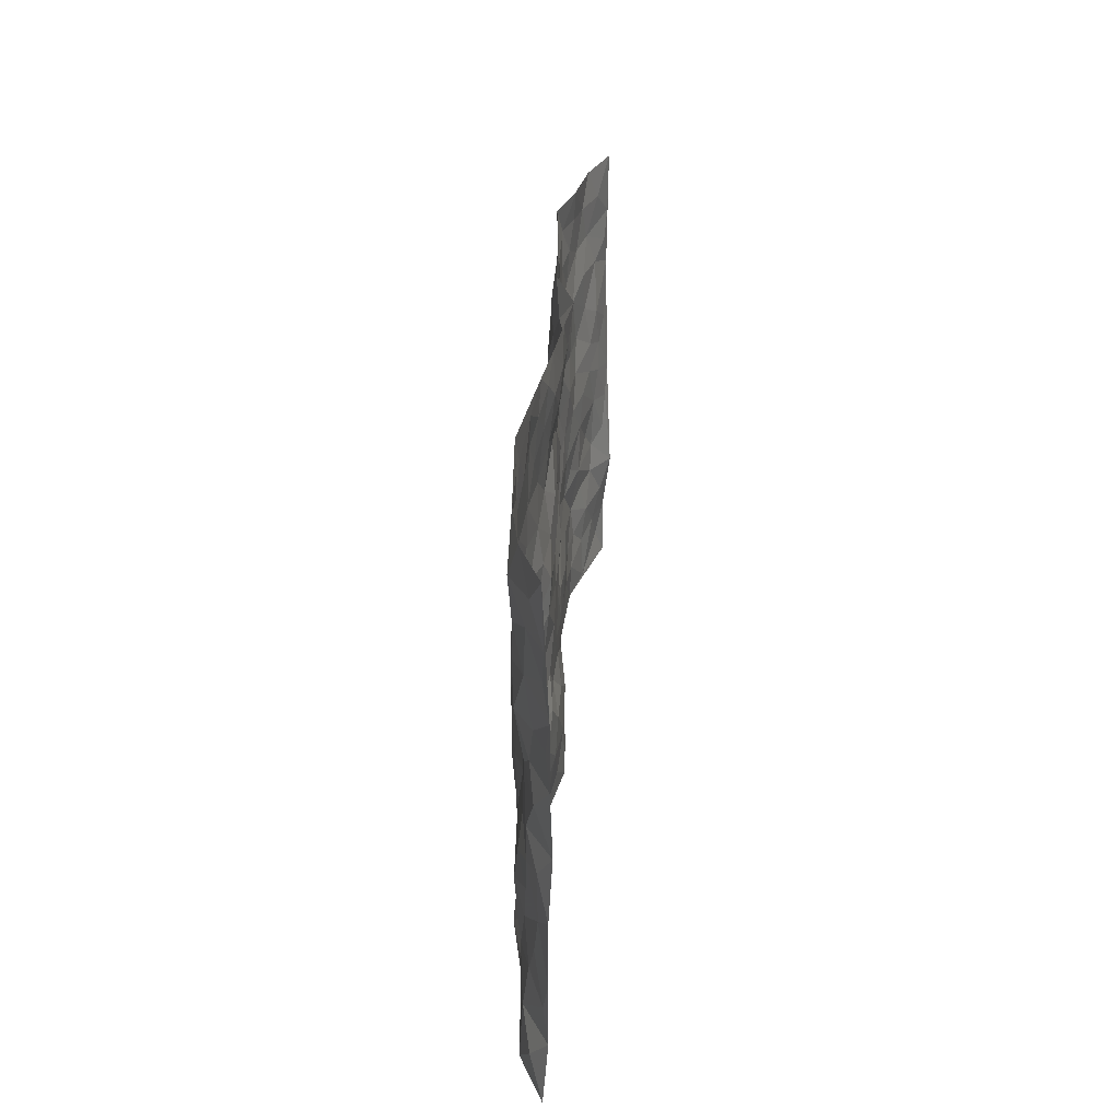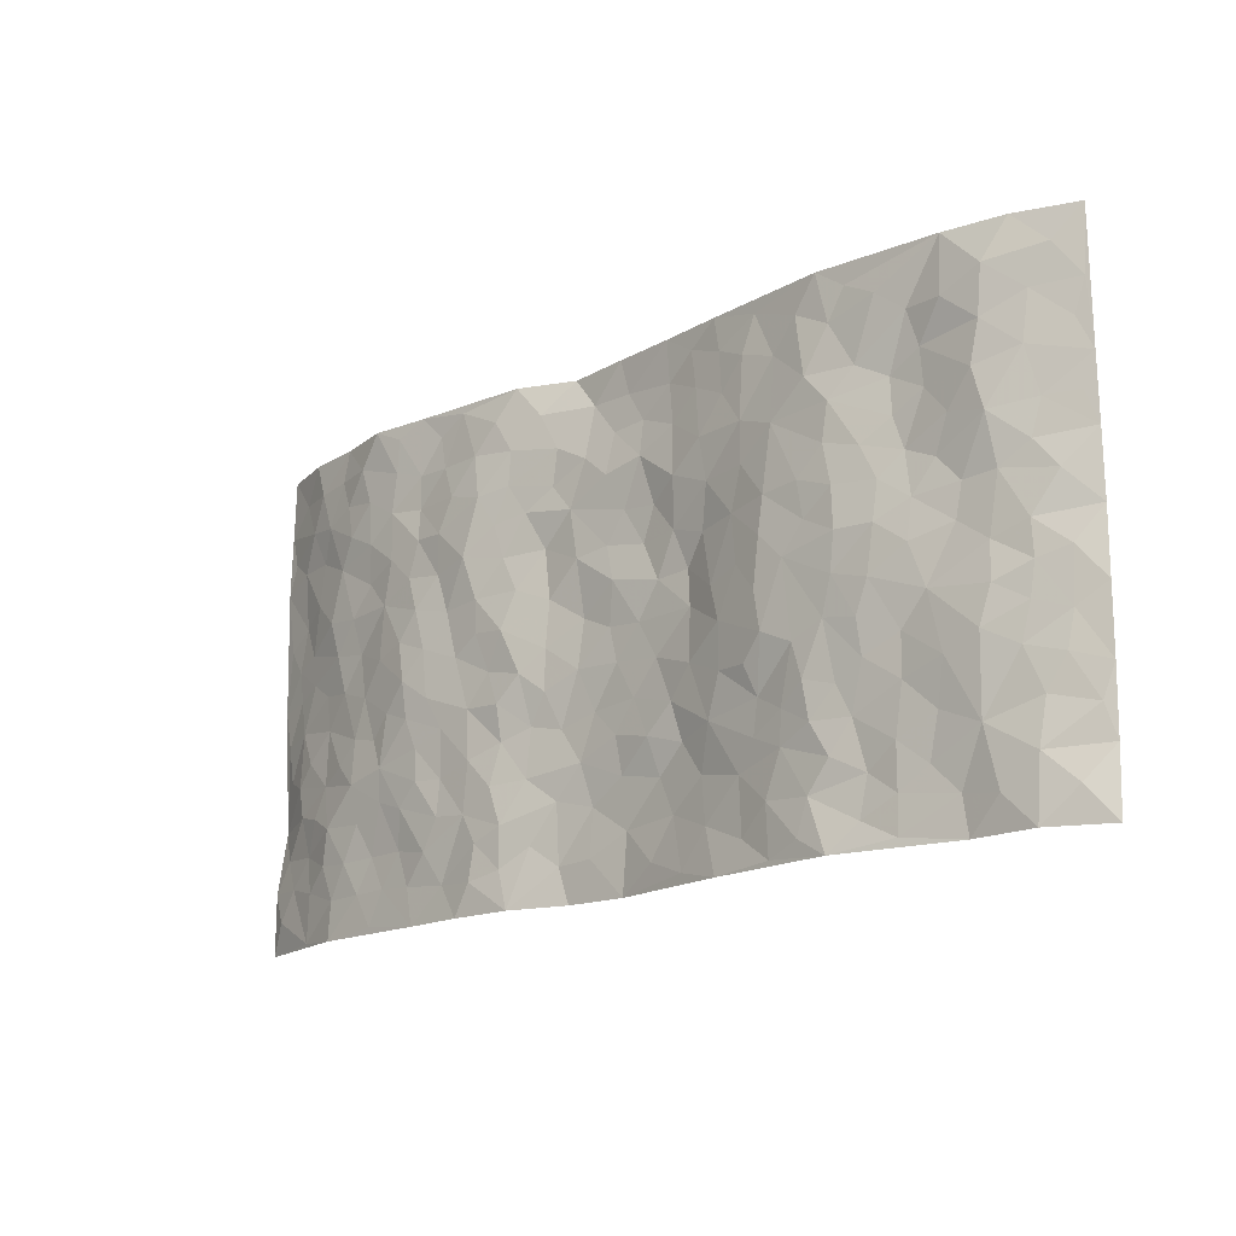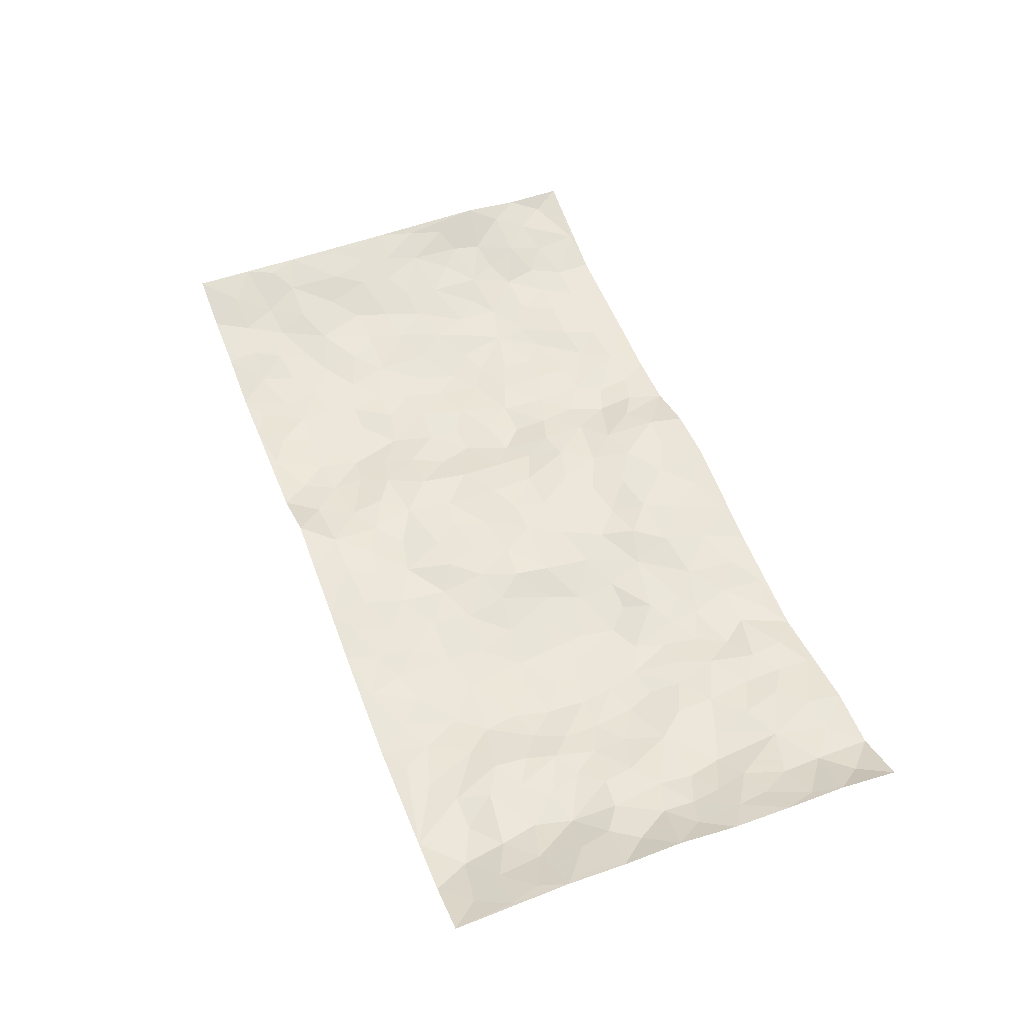
<metadata>
{"format":"obj","ext":"obj","renderer":"f3d","projection":"perspective","resolution":1024,"background":"white","views":[{"elev":28.8,"azim":-86.1,"up":"+Y"},{"elev":-16.5,"azim":-136.7,"up":"+Y"},{"elev":52.6,"azim":-111.1,"up":"+Z"}]}
</metadata>
<code>
v -0.9718 0.0014 0.0556
v -0.9702 0.9985 0.05786
v 0.9762 0.002861 0.05621
v 0.9719 1.002 0.06232
v -0.7981 0.3932 0.002543
v -0.9669 0.5011 0.07342
v -0.857 0.3583 0.02061
v -0.0002136 0.00262 0.02791
v -0.9709 0.2505 0.06563
v -0.9177 0.3385 0.04524
v -0.7352 0.00169 0.008648
v -0.969 0.1254 0.06552
v -0.7122 0.293 -0.008939
v -0.8589 0.002546 0.007049
v -0.8403 0.2891 0.01679
v -0.492 0.002915 -0.03457
v -0.9513 0.1882 0.0556
v -0.2948 0.167 -0.008017
v -0.7792 0.3224 -0.005782
v -0.8634 0.121 0.01436
v -0.9231 0.06454 0.03035
v -0.7967 0.06456 0.0045
v -0.6728 0.1273 0.001764
v -0.7243 0.07501 0.008737
v -0.8723 0.2078 0.02591
v -0.9071 0.2707 0.0379
v -0.77 0.1773 0.00371
v -0.6929 0.2102 -0.0005711
v -0.8632 0.4887 0.02214
v -0.9711 0.3761 0.06613
v -0.7356 0.9975 -0.005902
v -0.5368 0.2227 -0.0145
v 0.2575 0.1579 -0.02098
v -0.9664 0.7501 0.06897
v -0.3668 0.3922 -0.03456
v -0.7829 0.7522 -0.0042
v -0.8001 0.831 -0.002072
v -0.583 0.4423 -0.02534
v -0.6003 0.6056 -0.01364
v -0.4907 0.9985 -0.02224
v -0.9459 0.6877 0.06052
v -0.6615 0.5623 -0.006473
v -0.3911 0.754 -0.02624
v -0.5097 0.2802 -0.02031
v -0.4608 0.2251 -0.02891
v -0.4968 0.1624 -0.02517
v -0.4491 0.6365 -0.03274
v -0.3664 0.5596 -0.03381
v 0.165 0.4733 1.805e-05
v -0.3347 0.2211 -0.01627
v -0.2126 0.6099 0.002775
v -0.3753 0.6291 -0.0313
v -0.3032 0.05771 -0.01263
v -0.6266 0.7102 -0.002195
v -0.396 0.1944 -0.02279
v -0.8679 0.6181 0.02906
v -0.03915 0.3478 0.01439
v 0.05703 0.3396 0.01739
v 0.2966 0.4509 -0.01642
v -0.09752 0.5505 0.01433
v -0.1685 0.555 0.01454
v 0.09214 0.6288 0.004969
v -0.6331 0.3465 -0.008069
v -0.7473 0.5736 0.01034
v -0.9412 0.8105 0.0559
v -0.5597 0.1295 -0.008446
v -0.3685 0.01281 -0.02411
v -0.7949 0.4662 0.01118
v -0.6177 0.1725 -0.009786
v -0.6149 0.01865 -0.01071
v -0.245 0.002027 -0.01424
v -0.6159 0.08854 -0.007913
v -0.5469 0.05338 -0.01529
v -0.4325 0.0382 -0.03103
v -0.452 0.1046 -0.02663
v -0.8846 0.6862 0.03654
v -0.9608 0.8743 0.06028
v -0.7357 0.5088 0.007606
v 0.001491 0.995 0.02592
v -0.8035 0.6742 -0.0009674
v -0.5624 0.3152 -0.01822
v -0.5136 0.461 -0.03083
v 0.00514 0.5702 0.006916
v -0.05126 0.4822 0.01456
v 0.002062 0.4193 0.01506
v -0.1259 0.1282 0.01864
v -0.5702 0.6701 -0.01909
v -0.9113 0.563 0.03891
v -0.7321 0.6905 0.0003665
v -0.4496 0.2969 -0.03088
v -0.6316 0.2678 -0.00821
v -0.5025 0.6886 -0.02919
v -0.1761 0.4839 0.009722
v -0.2624 0.4353 -0.01822
v -0.6459 0.6486 0.001621
v -0.0114 0.1178 0.02655
v -0.4154 0.51 -0.03388
v -0.3444 0.2882 -0.01604
v -0.241 0.5031 -0.01118
v -0.1815 0.3812 -0.0004771
v -0.968 0.6258 0.06915
v -0.7043 0.6225 0.004144
v -0.8116 0.5793 0.01579
v -0.3629 0.1105 -0.02277
v -0.5226 0.5331 -0.03169
v -0.6835 0.4061 -0.00628
v -0.1312 0.3237 0.008415
v -0.1512 0.2496 0.01491
v -0.5191 0.6117 -0.0307
v 0.109 0.7271 0.005159
v -0.004102 0.2153 0.02172
v -0.07385 0.2726 0.009816
v 0.00413 0.2883 0.01417
v -0.4297 0.3636 -0.0309
v -0.1984 0.1839 0.00978
v -0.655 0.4879 -0.01294
v -0.5576 0.3811 -0.02458
v -0.4928 0.3916 -0.0286
v -0.3077 0.5237 -0.02338
v -0.2592 0.3496 -0.01406
v -0.3548 0.4665 -0.03434
v -0.2268 0.2704 -0.004935
v -0.09256 0.4107 0.01424
v -0.5959 0.5316 -0.02297
v -0.09359 0.1986 0.02163
v -0.2143 0.09357 -0.0004366
v -0.3997 0.2582 -0.02413
v -0.9231 0.4386 0.04444
v -0.8664 0.4212 0.02272
v 0.09143 0.4224 0.009025
v 0.2081 0.2381 -0.002936
v 0.08226 0.5162 0.01534
v 0.01839 0.4874 0.01482
v 0.1653 0.3926 -0.00111
v 0.7917 0.4981 0.01699
v 0.2181 0.4333 -0.01498
v 0.266 0.3136 -0.0111
v 0.161 0.5661 0.005893
v 0.1254 0.9926 0.03677
v -0.2937 0.619 -0.01588
v 0.4238 0.8791 -0.01768
v 0.4896 0.9975 -0.01823
v -0.2143 0.7801 -0.006774
v -0.05869 0.8612 0.02066
v -0.3218 0.3475 -0.02498
v -0.4597 0.5658 -0.0306
v -0.07467 0.05338 0.01802
v -0.1582 0.0226 0.001565
v 0.1236 0.003146 0.02125
v 0.01345 0.8565 0.02173
v -0.01729 0.6981 0.01445
v 0.422 0.1965 -0.02365
v 0.341 0.29 -0.02235
v 0.5936 0.527 -0.02299
v 0.5266 0.5473 -0.03258
v 0.456 0.1349 -0.02267
v 0.5244 0.2275 -0.02367
v 0.415 0.3618 -0.023
v 0.02213 0.6392 0.01123
v -0.06053 0.626 0.0185
v -0.1468 0.7281 0.000273
v -0.08785 0.6919 0.01589
v -0.06049 0.7893 0.008624
v -0.1381 0.6318 0.01049
v 0.02066 0.7725 0.005847
v 0.243 0.9972 -0.004452
v -0.01851 0.9233 0.02625
v -0.2693 0.8458 -0.008397
v -0.1995 0.879 0.003605
v -0.3161 0.7807 -0.01707
v -0.2445 0.9979 0.002535
v -0.2289 0.6952 -0.005839
v -0.3183 0.6998 -0.01917
v -0.1405 0.8279 0.008558
v -0.1215 0.9963 0.01515
v 0.2187 0.7445 -0.002296
v 0.175 0.6657 0.008116
v 0.3264 0.5942 -0.02416
v 0.2595 0.5223 -0.02274
v 0.2665 0.6647 -0.01168
v 0.4243 0.7437 -0.03063
v 0.355 0.6821 -0.03157
v 0.2857 0.7321 -0.01746
v 0.06927 0.9246 0.02839
v 0.07888 0.8202 0.01281
v 0.1452 0.8554 0.00675
v 0.249 0.8719 -0.01159
v 0.32 0.7926 -0.02844
v 0.2314 0.5947 -0.01162
v -0.8777 0.8676 0.02539
v -0.6826 0.8164 0.001085
v -0.8662 0.7746 0.02116
v -0.8554 0.9979 0.01407
v -0.9171 0.9396 0.03532
v -0.8126 0.9209 -0.007484
v -0.7344 0.8845 -0.01213
v -0.6071 0.929 -0.01529
v -0.6632 0.8855 -0.005745
v -0.6875 0.7454 0.002506
v -0.5613 0.8142 -0.01313
v -0.6216 0.7809 0.001358
v -0.5125 0.901 -0.01819
v -0.3923 0.878 -0.01615
v -0.5467 0.9602 -0.01613
v -0.4663 0.8163 -0.02826
v -0.4436 0.9363 -0.01928
v -0.3459 0.9726 -0.008249
v -0.5139 0.7609 -0.02798
v -0.3206 0.9013 -0.01294
v -0.2588 0.93 -0.001407
v 0.157 0.7827 0.008208
v 0.2538 0.8029 -0.01308
v 0.1875 0.931 0.004472
v 0.3924 0.8116 -0.02804
v 0.3358 0.8801 -0.02253
v 0.3805 0.9814 -0.01294
v 0.2866 0.9369 -0.01701
v 0.4413 0.947 -0.01214
v 0.381 0.493 -0.02099
v 0.3252 0.5282 -0.02329
v 0.4846 0.6043 -0.03089
v 0.4322 0.6642 -0.0229
v 0.4064 0.5875 -0.02147
v 0.3522 0.1904 -0.02191
v 0.4828 0.3348 -0.02594
v 0.4606 0.5224 -0.03075
v 0.3467 0.388 -0.02088
v -0.1246 0.9124 0.01874
v -0.1837 0.9564 0.01105
v 0.3187 0.1335 -0.02414
v 0.6137 0.01464 -0.01327
v 0.2014 0.3337 0.001915
v 0.27 0.3845 -0.01996
v 0.5859 0.248 -0.01972
v 0.7329 0.9986 0.002867
v 0.97 0.2512 0.07254
v 0.4923 0.8112 -0.017
v 0.7196 0.4884 -0.0004944
v 0.4889 0.7464 -0.02445
v 0.9751 0.501 0.06247
v 0.6723 0.2949 -0.01818
v 0.5112 0.4682 -0.03632
v 0.7789 0.3117 0.008268
v 0.5635 0.4161 -0.02731
v 0.4898 0.001688 -0.01839
v 0.08963 0.2523 0.0147
v 0.5057 0.07695 -0.0162
v 0.1347 0.3191 0.01274
v 0.4172 0.2668 -0.02008
v 0.8732 0.266 0.02961
v 0.6434 0.4627 -0.0142
v 0.5793 0.08235 -0.01298
v 0.4502 0.426 -0.03049
v 0.6093 0.3723 -0.01808
v 0.2853 0.2331 -0.02034
v 0.4794 0.2716 -0.02688
v 0.2626 0.07911 -0.01565
v 0.3657 0.002089 -0.02478
v 0.2416 0.002905 -0.01746
v 0.201 0.1155 0.0008993
v 0.06814 0.1703 0.02476
v 0.1452 0.1902 0.01184
v 0.6144 0.1479 -0.009618
v 0.7774 0.4239 0.01173
v 0.7518 0.222 -0.007785
v 0.6531 0.08102 -0.01147
v 0.6714 0.3855 -0.01208
v 0.7205 0.3402 -0.00699
v 0.8858 0.3271 0.03106
v 0.7473 0.5686 0.002562
v 0.6949 0.1461 -0.01112
v 0.7665 0.1506 -0.002566
v 0.8411 0.3686 0.01944
v 0.9383 0.3505 0.05411
v 0.8849 0.4398 0.0366
v 0.5845 0.3133 -0.02402
v 0.822 0.1068 0.0131
v 0.3306 0.0636 -0.02554
v 0.4102 0.06872 -0.0172
v 0.07113 0.07851 0.02006
v 0.1436 0.07325 0.01651
v 0.9762 0.7519 0.0581
v 0.7347 0.0797 -0.005383
v 0.6579 0.2165 -0.01285
v 0.9567 0.4257 0.05945
v 0.9049 0.5103 0.04494
v 0.8104 0.2514 0.009464
v 0.5338 0.1486 -0.01383
v 0.7377 0.001905 -0.008362
v 0.5045 0.3943 -0.031
v 0.9398 0.06497 0.04024
v 0.9758 0.1274 0.05588
v 0.8395 0.1812 0.02282
v 0.8979 0.1255 0.03434
v 0.8306 0.009874 0.01645
v 0.9337 0.1892 0.05064
v 0.6674 0.5566 -0.004943
v 0.6943 0.6337 -0.006106
v 0.5873 0.6365 -0.01959
v 0.8282 0.6927 0.01748
v 0.6344 0.7714 -0.01809
v 0.9547 0.6265 0.05531
v 0.7708 0.6427 0.001876
v 0.8553 0.5965 0.02975
v 0.7368 0.7445 -0.002693
v 0.846 0.5318 0.02877
v 0.9148 0.5754 0.04551
v 0.8908 0.661 0.04129
v 0.642 0.6929 -0.008656
v 0.5675 0.724 -0.02229
v 0.511 0.6746 -0.02541
v 0.8554 0.8537 0.01916
v 0.7151 0.8713 -0.009842
v 0.8136 0.7781 0.01637
v 0.8974 0.7796 0.0367
v 0.7838 0.8449 0.001191
v 0.9712 0.8768 0.05951
v 0.6979 0.8025 -0.0146
v 0.9512 0.8135 0.05424
v 0.7431 0.932 -0.001416
v 0.8551 1 0.02222
v 0.613 0.9976 -0.02907
v 0.8222 0.9272 0.0117
v 0.9043 0.9301 0.04089
v 0.6641 0.9343 -0.02087
v 0.5583 0.9008 -0.02187
v 0.4926 0.8806 -0.01621
v 0.5513 0.9689 -0.02419
v 0.5718 0.8216 -0.0204
v 0.639 0.8605 -0.02004
f 29 6 128
f 12 21 20
f 26 10 9
f 55 45 46
f 27 19 15
f 26 9 17
f 101 6 88
f 12 1 21
f 7 15 19
f 125 86 96
f 84 123 85
f 129 29 128
f 25 27 15
f 12 20 17
f 73 75 66
f 22 14 11
f 26 17 25
f 9 12 17
f 25 15 26
f 5 129 7
f 52 146 48
f 55 18 50
f 7 19 5
f 20 27 25
f 124 82 105
f 41 76 34
f 20 14 22
f 14 20 21
f 14 21 1
f 24 22 11
f 24 27 22
f 72 66 69
f 69 32 91
f 70 24 11
f 24 23 27
f 17 20 25
f 27 20 22
f 10 15 7
f 10 26 15
f 23 28 27
f 27 13 19
f 28 23 69
f 13 27 28
f 119 121 94
f 10 7 129
f 6 30 128
f 9 10 30
f 36 192 80
f 80 102 89
f 118 81 44
f 64 103 78
f 115 126 86
f 45 32 46
f 91 63 13
f 129 68 29
f 95 87 54
f 95 54 199
f 202 40 204
f 82 97 105
f 29 88 6
f 18 55 104
f 148 126 71
f 38 82 124
f 50 18 122
f 117 82 38
f 5 19 106
f 82 117 118
f 80 64 102
f 127 45 55
f 194 77 190
f 98 35 114
f 39 124 105
f 127 50 98
f 106 19 13
f 66 75 46
f 39 95 42
f 63 117 38
f 95 89 102
f 101 56 76
f 51 140 99
f 18 53 126
f 62 83 132
f 45 127 90
f 112 113 57
f 103 29 68
f 130 85 58
f 109 39 105
f 35 94 121
f 113 246 58
f 151 165 163
f 120 100 94
f 114 127 98
f 192 190 65
f 95 39 87
f 36 191 37
f 67 104 74
f 56 101 88
f 13 63 106
f 192 34 76
f 268 241 243
f 108 115 125
f 93 84 60
f 133 84 85
f 156 288 157
f 101 76 41
f 80 103 64
f 105 97 146
f 99 61 51
f 92 109 47
f 125 96 111
f 158 227 153
f 75 104 55
f 69 66 32
f 81 91 32
f 106 78 68
f 42 64 78
f 77 34 65
f 24 70 72
f 75 73 16
f 16 71 67
f 2 34 77
f 13 28 91
f 103 56 88
f 56 80 76
f 72 69 23
f 11 16 70
f 16 73 70
f 16 67 74
f 115 18 126
f 24 72 23
f 73 72 70
f 16 74 75
f 72 73 66
f 32 45 44
f 84 83 60
f 66 46 32
f 78 106 116
f 117 63 81
f 67 53 104
f 103 68 78
f 69 91 28
f 36 80 89
f 106 38 116
f 106 68 5
f 81 118 117
f 62 132 138
f 32 44 81
f 53 67 71
f 57 58 85
f 123 100 107
f 93 60 61
f 33 230 224
f 8 96 147
f 132 133 130
f 140 48 119
f 93 100 123
f 122 98 50
f 164 60 160
f 53 71 126
f 125 112 108
f 193 194 195
f 75 55 46
f 63 91 81
f 56 103 80
f 196 198 31
f 18 104 53
f 121 48 97
f 38 106 63
f 118 97 82
f 97 35 121
f 51 172 140
f 130 134 49
f 87 39 109
f 288 252 263
f 97 114 35
f 47 43 92
f 57 113 58
f 248 130 58
f 34 101 41
f 114 90 127
f 116 124 42
f 145 94 35
f 118 114 97
f 167 79 175
f 98 145 35
f 85 123 57
f 43 47 52
f 199 36 89
f 42 78 116
f 159 83 62
f 88 29 103
f 74 104 75
f 118 44 90
f 173 140 172
f 42 95 102
f 190 192 37
f 65 190 77
f 89 95 199
f 125 111 112
f 92 87 109
f 18 115 122
f 177 180 176
f 112 57 107
f 109 105 146
f 93 94 100
f 285 286 275
f 96 86 147
f 137 232 131
f 57 123 107
f 87 92 208
f 49 134 136
f 132 130 49
f 161 164 162
f 50 127 55
f 122 108 107
f 122 107 100
f 48 140 52
f 118 90 114
f 99 119 94
f 123 84 93
f 36 37 192
f 48 121 119
f 120 122 100
f 39 42 124
f 38 124 116
f 248 58 246
f 44 45 90
f 98 122 120
f 146 52 47
f 94 93 99
f 168 209 170
f 212 183 188
f 202 197 200
f 42 102 64
f 107 108 112
f 99 93 61
f 8 280 96
f 112 111 113
f 125 115 86
f 115 108 122
f 128 30 10
f 5 68 129
f 10 129 128
f 132 49 138
f 83 84 133
f 130 133 85
f 83 133 132
f 248 134 130
f 156 152 224
f 151 110 165
f 212 186 211
f 153 224 249
f 254 251 244
f 246 261 262
f 225 158 249
f 49 136 179
f 185 184 150
f 214 188 181
f 181 188 182
f 161 163 174
f 143 170 172
f 110 211 185
f 184 79 167
f 174 228 169
f 62 110 159
f 163 150 144
f 210 169 229
f 170 143 168
f 176 211 110
f 98 120 145
f 94 145 120
f 48 146 97
f 109 146 47
f 148 86 126
f 147 86 148
f 71 8 148
f 8 147 148
f 244 276 254
f 232 136 134
f 174 143 161
f 60 83 160
f 163 162 151
f 159 160 83
f 261 281 262
f 259 281 149
f 219 220 59
f 246 113 111
f 33 255 131
f 157 256 152
f 137 255 153
f 230 278 279
f 262 260 33
f 154 155 242
f 131 255 137
f 248 131 232
f 281 280 149
f 259 258 278
f 220 179 59
f 159 151 160
f 162 160 151
f 164 61 60
f 228 174 144
f 144 174 163
f 159 110 151
f 161 172 164
f 186 184 185
f 161 162 163
f 61 164 51
f 160 162 164
f 187 217 213
f 150 163 165
f 205 202 200
f 79 184 139
f 170 43 173
f 174 169 143
f 161 143 172
f 167 144 150
f 176 180 183
f 172 170 173
f 223 226 221
f 185 150 165
f 99 140 119
f 207 206 203
f 172 51 164
f 43 52 173
f 173 52 140
f 167 175 228
f 228 229 169
f 210 168 169
f 177 110 62
f 189 138 179
f 62 138 177
f 136 232 233
f 181 182 222
f 150 184 167
f 178 180 189
f 49 179 138
f 177 138 189
f 180 178 182
f 178 179 220
f 307 308 304
f 222 223 221
f 215 187 188
f 176 183 212
f 187 213 186
f 214 215 188
f 185 211 186
f 237 181 239
f 182 188 183
f 110 185 165
f 216 215 141
f 211 176 212
f 182 183 180
f 176 110 177
f 213 184 186
f 178 189 179
f 177 189 180
f 195 190 37
f 197 198 200
f 195 194 190
f 34 192 65
f 80 192 76
f 37 196 195
f 194 2 77
f 193 2 194
f 196 37 191
f 31 193 195
f 198 196 191
f 31 195 196
f 199 201 191
f 197 204 31
f 198 191 201
f 31 198 197
f 201 199 54
f 36 199 191
f 54 208 201
f 208 43 205
f 208 54 87
f 198 201 200
f 206 205 203
f 43 170 203
f 210 207 209
f 40 202 206
f 31 204 40
f 197 202 204
f 208 205 200
f 43 203 205
f 205 206 202
f 203 209 207
f 171 40 207
f 40 206 207
f 208 200 201
f 43 208 92
f 170 209 203
f 168 143 169
f 207 210 171
f 168 210 209
f 188 187 212
f 212 187 186
f 166 139 213
f 184 213 139
f 237 214 181
f 215 214 141
f 216 141 218
f 213 217 166
f 142 166 216
f 217 216 166
f 187 215 217
f 216 217 215
f 237 141 214
f 142 216 218
f 223 222 182
f 179 136 59
f 223 220 219
f 267 238 251
f 237 327 141
f 223 182 178
f 158 290 253
f 220 223 178
f 59 233 227
f 233 59 136
f 248 246 131
f 153 249 158
f 251 254 267
f 223 219 226
f 111 261 246
f 297 251 238
f 276 256 157
f 167 228 144
f 229 228 175
f 175 171 229
f 229 171 210
f 260 257 33
f 265 271 272
f 266 289 283
f 269 243 250
f 249 224 152
f 266 283 271
f 227 233 137
f 253 227 158
f 325 313 320
f 135 264 275
f 310 329 239
f 270 298 297
f 249 256 225
f 275 273 269
f 311 222 221
f 155 154 299
f 234 276 157
f 310 311 299
f 222 239 181
f 221 226 155
f 266 263 252
f 242 290 244
f 264 273 275
f 273 264 243
f 242 244 154
f 276 290 225
f 288 234 157
f 240 282 302
f 275 286 306
f 225 290 158
f 234 263 284
f 241 254 276
f 233 232 137
f 137 153 227
f 264 135 238
f 244 251 154
f 260 259 257
f 227 253 219
f 33 224 255
f 154 297 299
f 240 302 307
f 297 154 251
f 264 268 243
f 253 226 219
f 271 284 263
f 277 294 293
f 290 242 253
f 241 234 284
f 59 227 219
f 242 155 226
f 252 245 231
f 157 152 156
f 257 230 33
f 152 256 249
f 278 230 257
f 262 33 131
f 224 153 255
f 259 278 257
f 134 248 232
f 230 279 224
f 96 261 111
f 261 96 280
f 280 281 261
f 246 262 131
f 252 247 245
f 268 267 241
f 283 277 272
f 288 247 252
f 275 274 285
f 295 291 294
f 267 268 264
f 263 234 288
f 309 310 299
f 290 276 244
f 283 272 271
f 267 254 241
f 265 243 241
f 236 240 285
f 297 238 270
f 303 305 298
f 241 276 234
f 221 155 299
f 272 277 293
f 250 243 287
f 286 285 240
f 284 271 265
f 271 263 266
f 295 3 291
f 225 256 276
f 241 284 265
f 289 266 231
f 3 292 291
f 321 235 323
f 293 294 296
f 279 278 258
f 245 279 258
f 279 156 224
f 260 281 259
f 280 8 149
f 262 281 260
f 231 266 252
f 267 264 238
f 306 304 270
f 283 289 295
f 243 269 273
f 236 269 250
f 294 292 296
f 274 236 285
f 269 274 275
f 250 287 293
f 245 289 231
f 236 274 269
f 156 279 247
f 242 226 253
f 247 279 245
f 243 265 287
f 288 156 247
f 265 272 293
f 296 292 236
f 293 287 265
f 295 294 277
f 277 283 295
f 236 250 296
f 289 3 295
f 292 294 291
f 293 296 250
f 300 304 308
f 325 320 235
f 329 330 326
f 270 304 303
f 270 303 298
f 309 305 301
f 135 306 270
f 299 297 298
f 298 309 299
f 238 135 270
f 300 314 305
f 303 300 305
f 304 306 307
f 300 303 304
f 282 319 315
f 322 325 235
f 275 306 135
f 307 306 286
f 240 307 286
f 308 307 302
f 302 282 308
f 308 282 315
f 305 309 298
f 310 309 301
f 310 301 329
f 310 239 311
f 222 311 239
f 299 311 221
f 319 312 315
f 312 323 316
f 301 305 318
f 305 314 316
f 300 308 315
f 316 314 312
f 312 314 315
f 315 314 300
f 323 312 324
f 316 313 318
f 282 4 317
f 330 313 325
f 4 321 324
f 235 320 323
f 282 317 319
f 312 319 317
f 326 325 322
f 316 320 313
f 316 318 305
f 142 218 327
f 327 218 141
f 316 323 320
f 324 312 317
f 4 324 317
f 321 323 324
f 318 313 330
f 328 326 322
f 326 327 329
f 329 327 237
f 326 328 327
f 322 142 328
f 327 328 142
f 329 237 239
f 301 318 330
f 326 330 325
f 330 329 301

</code>
